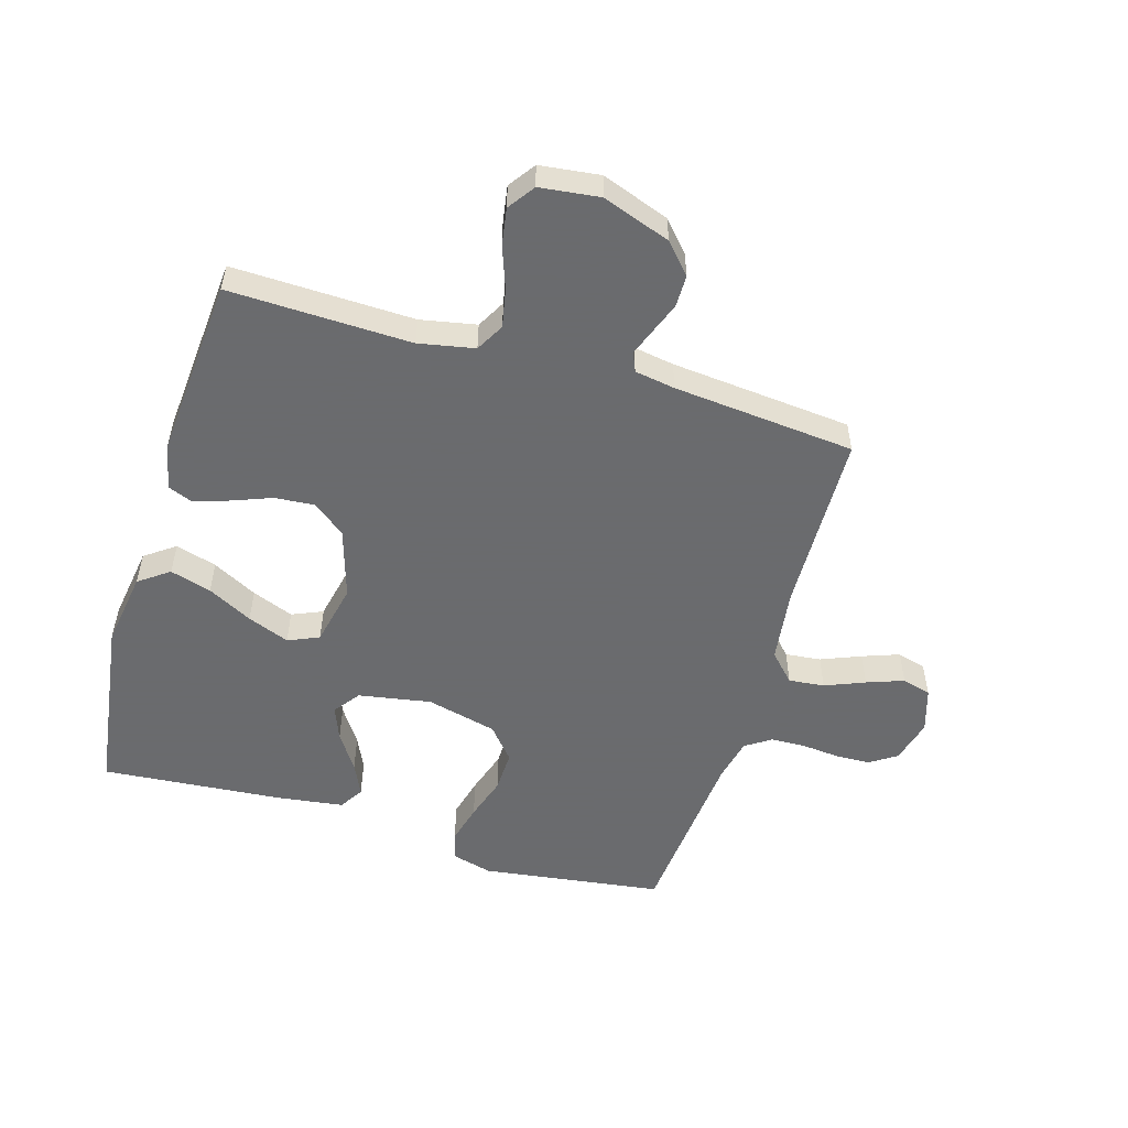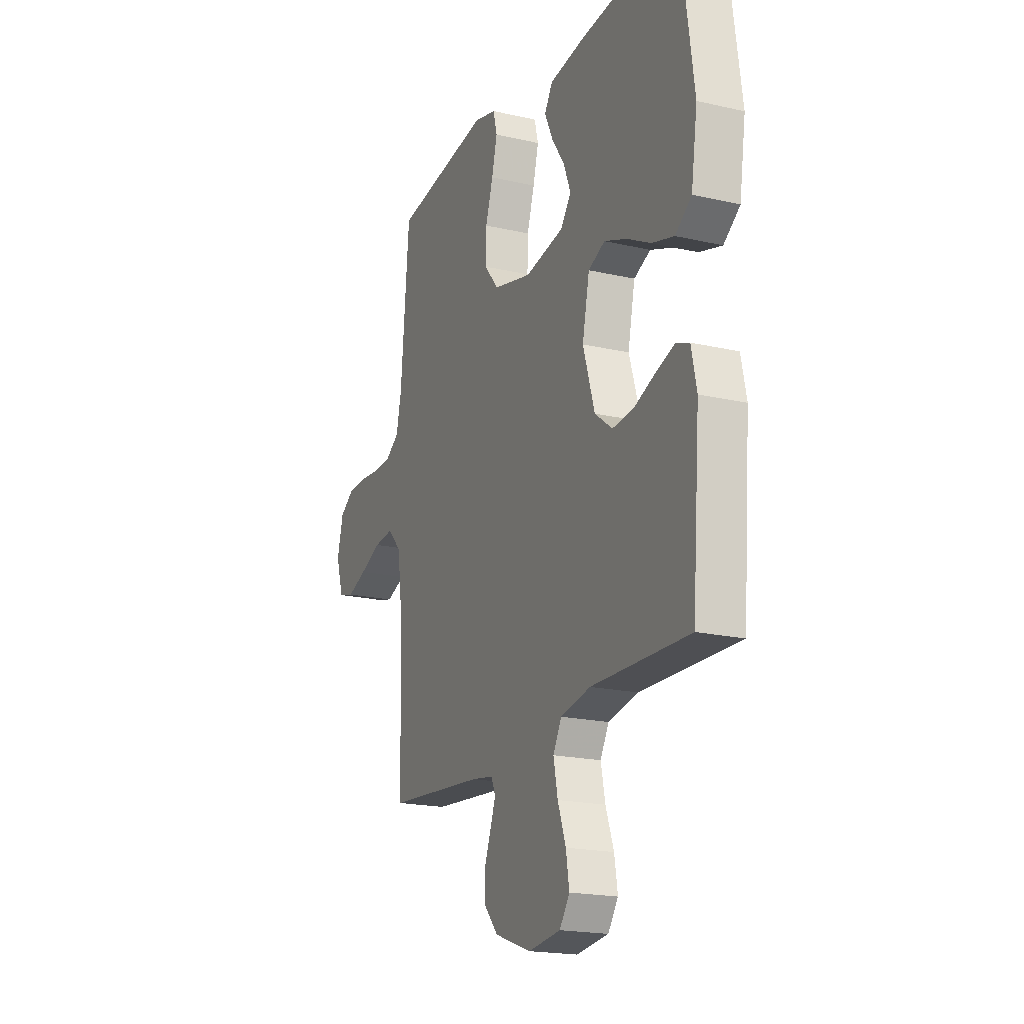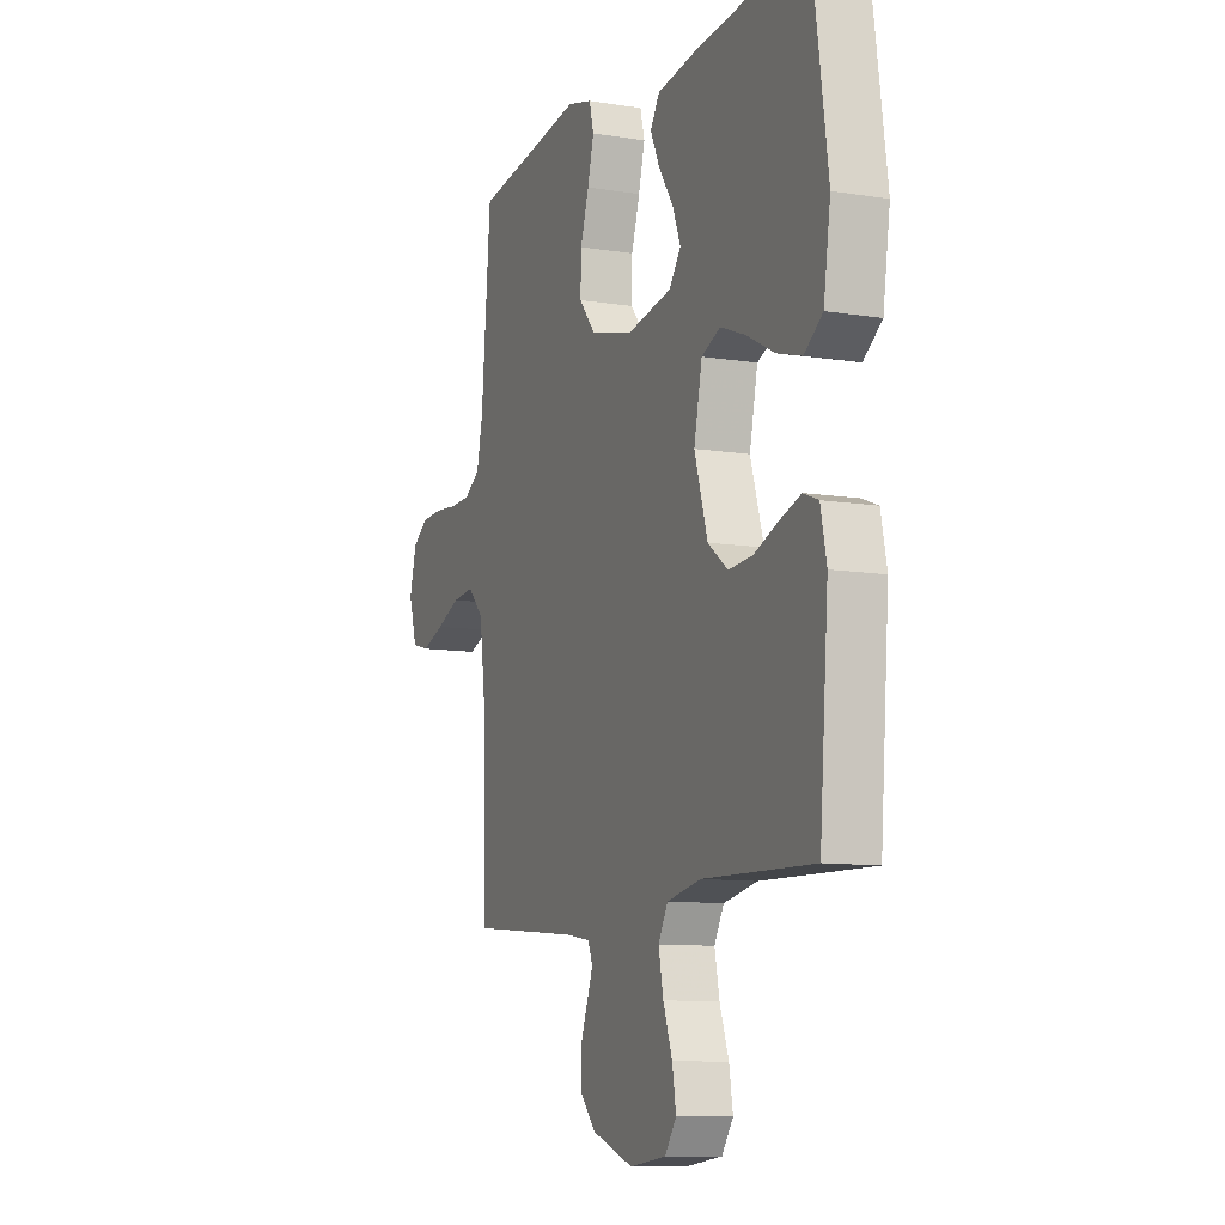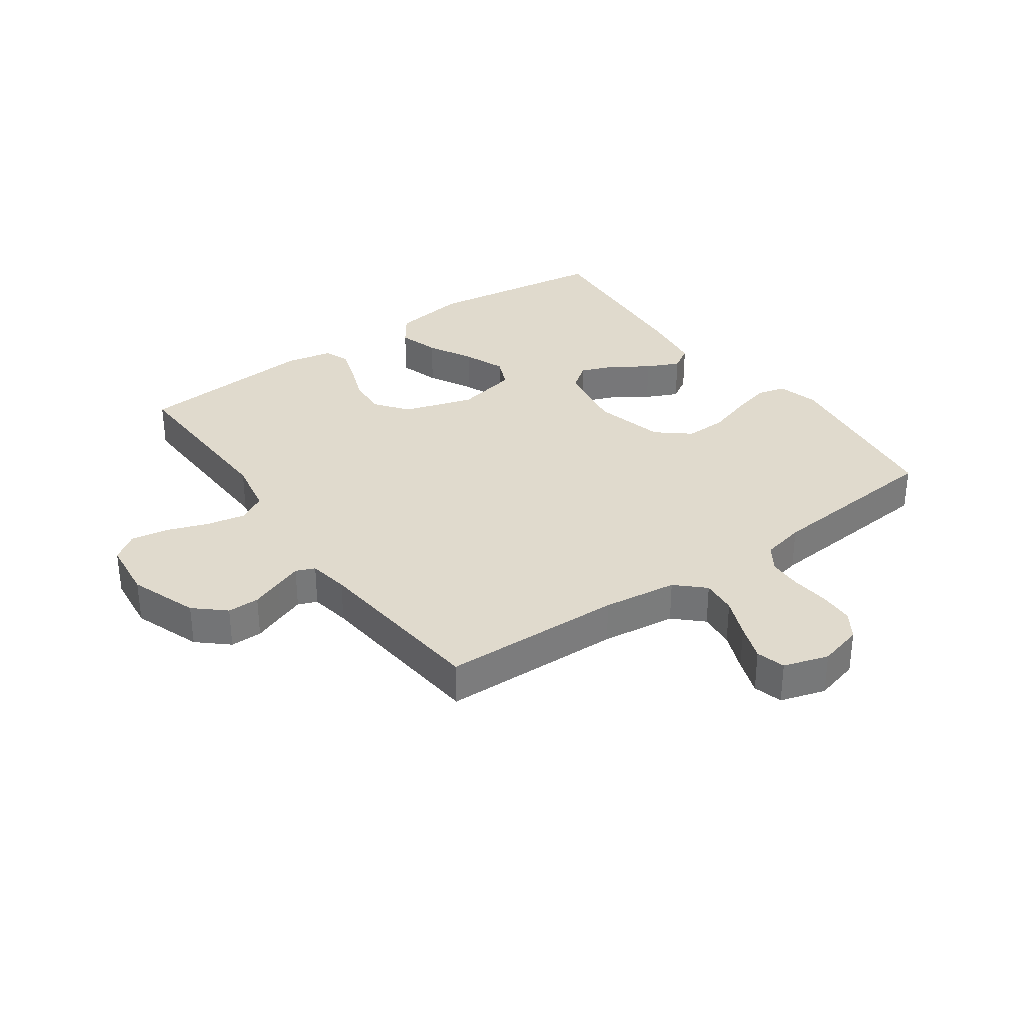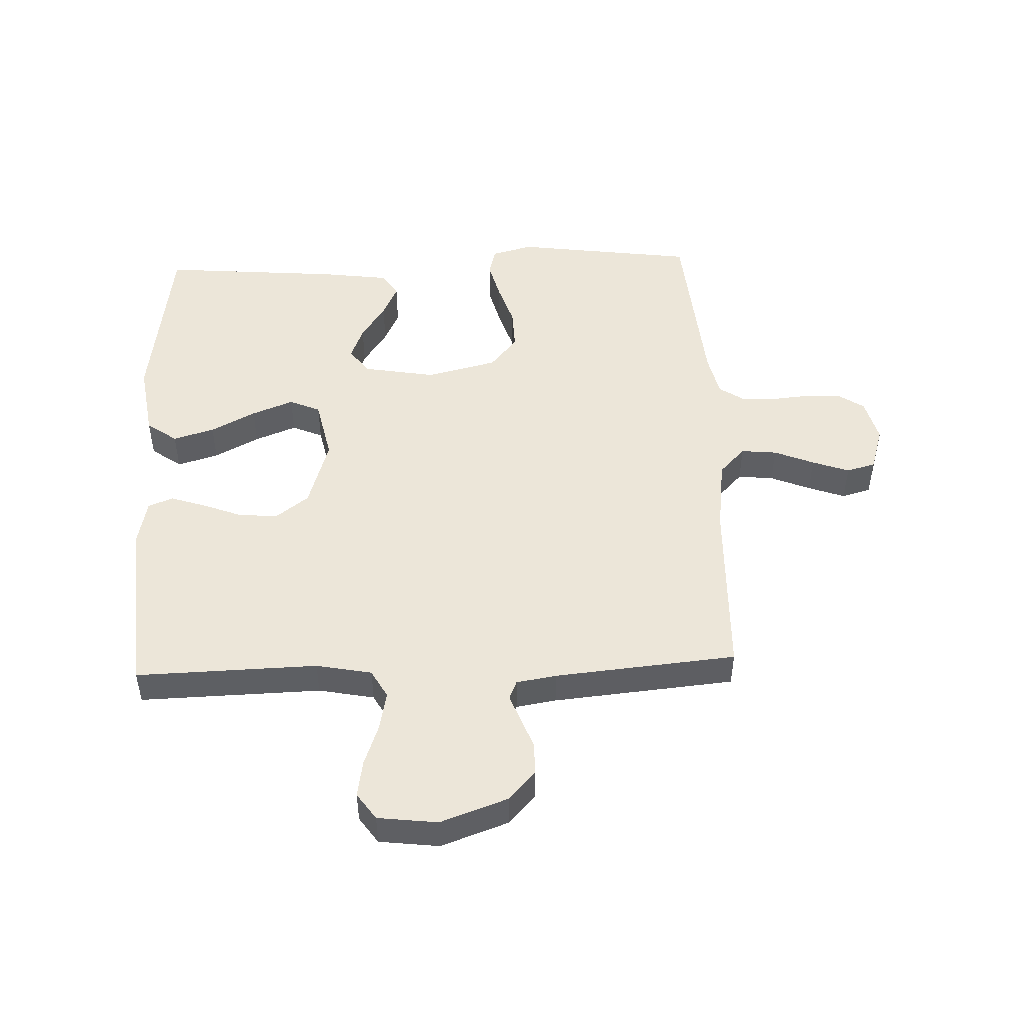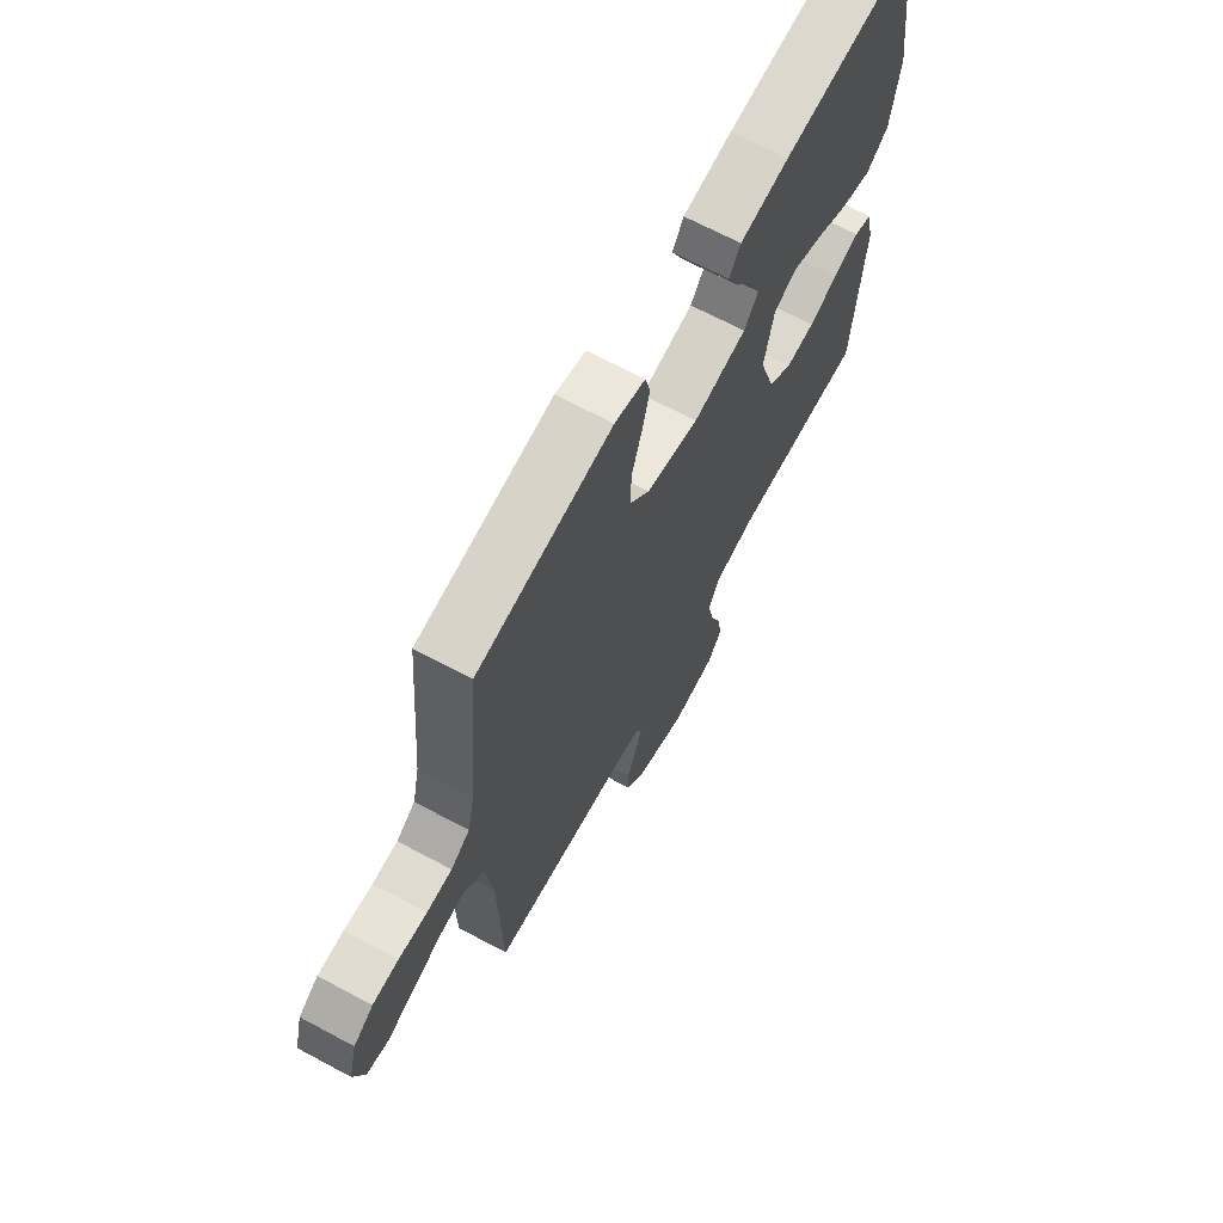
<metadata>
{"format":"obj","ext":"obj","renderer":"f3d","projection":"perspective","resolution":1024,"background":"white","views":[{"elev":-53.3,"azim":163.4,"up":"+Y"},{"elev":-19.5,"azim":66.8,"up":"+Z"},{"elev":-10.1,"azim":67.6,"up":"+Z"},{"elev":33.0,"azim":-125.6,"up":"+Y"},{"elev":48.9,"azim":177.8,"up":"+Y"},{"elev":67.7,"azim":-61.8,"up":"+Z"}]}
</metadata>
<code>
v -0.5 0.07 -0.5
v -0.508 0.07 -0.2
v -0.524 0.07 -0.077
v -0.567 0.07 -0.032
v -0.626 0.07 -0.038
v -0.692 0.07 -0.065
v -0.753 0.07 -0.087
v -0.801 0.07 -0.074
v -0.824 0.07 0
v -0.805 0.07 0.073
v -0.761 0.07 0.102
v -0.703 0.07 0.104
v -0.64 0.07 0.098
v -0.584 0.07 0.1
v -0.542 0.07 0.128
v -0.526 0.07 0.2
v -0.5 0.07 0.5
v -0.2 0.07 0.541
v -0.132 0.07 0.523
v -0.12 0.07 0.476
v -0.137 0.07 0.41
v -0.16 0.07 0.338
v -0.162 0.07 0.269
v -0.117 0.07 0.215
v 0 0.07 0.186
v 0.12 0.07 0.207
v 0.152 0.07 0.25
v 0.13 0.07 0.306
v 0.09 0.07 0.366
v 0.065 0.07 0.42
v 0.09 0.07 0.46
v 0.2 0.07 0.475
v 0.5 0.07 0.5
v 0.542 0.07 0.2
v 0.523 0.07 0.075
v 0.473 0.07 0.039
v 0.405 0.07 0.059
v 0.331 0.07 0.098
v 0.262 0.07 0.125
v 0.211 0.07 0.103
v 0.189 0.07 0
v 0.225 0.07 -0.116
v 0.279 0.07 -0.157
v 0.344 0.07 -0.152
v 0.409 0.07 -0.127
v 0.467 0.07 -0.108
v 0.508 0.07 -0.124
v 0.524 0.07 -0.2
v 0.5 0.07 -0.5
v 0.2 0.07 -0.492
v 0.108 0.07 -0.51
v 0.082 0.07 -0.557
v 0.095 0.07 -0.621
v 0.12 0.07 -0.69
v 0.13 0.07 -0.751
v 0.099 0.07 -0.795
v 0 0.07 -0.807
v -0.112 0.07 -0.767
v -0.156 0.07 -0.718
v -0.156 0.07 -0.665
v -0.136 0.07 -0.613
v -0.12 0.07 -0.57
v -0.133 0.07 -0.539
v -0.2 0.07 -0.528
v -0.5 0 -0.5
v -0.508 0 -0.2
v -0.524 0 -0.077
v -0.567 0 -0.032
v -0.626 0 -0.038
v -0.692 0 -0.065
v -0.753 0 -0.087
v -0.801 0 -0.074
v -0.824 0 0
v -0.805 0 0.073
v -0.761 0 0.102
v -0.703 0 0.104
v -0.64 0 0.098
v -0.584 0 0.1
v -0.542 0 0.128
v -0.526 0 0.2
v -0.5 0 0.5
v -0.2 0 0.541
v -0.132 0 0.523
v -0.12 0 0.476
v -0.137 0 0.41
v -0.16 0 0.338
v -0.162 0 0.269
v -0.117 0 0.215
v 0 0 0.186
v 0.12 0 0.207
v 0.152 0 0.25
v 0.13 0 0.306
v 0.09 0 0.366
v 0.065 0 0.42
v 0.09 0 0.46
v 0.2 0 0.475
v 0.5 0 0.5
v 0.542 0 0.2
v 0.523 0 0.075
v 0.473 0 0.039
v 0.405 0 0.059
v 0.331 0 0.098
v 0.262 0 0.125
v 0.211 0 0.103
v 0.189 0 0
v 0.225 0 -0.116
v 0.279 0 -0.157
v 0.344 0 -0.152
v 0.409 0 -0.127
v 0.467 0 -0.108
v 0.508 0 -0.124
v 0.524 0 -0.2
v 0.5 0 -0.5
v 0.2 0 -0.492
v 0.108 0 -0.51
v 0.082 0 -0.557
v 0.095 0 -0.621
v 0.12 0 -0.69
v 0.13 0 -0.751
v 0.099 0 -0.795
v 0 0 -0.807
v -0.112 0 -0.767
v -0.156 0 -0.718
v -0.156 0 -0.665
v -0.136 0 -0.613
v -0.12 0 -0.57
v -0.133 0 -0.539
v -0.2 0 -0.528
f 59 60 61
f 58 59 61
f 57 58 61
f 56 57 61
f 55 56 61
f 54 55 61
f 53 54 61
f 52 53 61 62
f 51 52 62 63
f 48 49 50
f 47 48 50
f 46 47 50
f 45 46 50
f 44 45 50
f 51 63 64
f 50 51 64
f 44 50 64
f 43 44 64
f 36 37 38
f 35 36 38
f 34 35 38
f 33 34 38
f 32 33 38
f 31 32 38
f 30 31 38
f 29 30 38
f 28 29 38
f 27 28 38 39
f 26 27 39 40
f 20 21 22
f 19 20 22
f 18 19 22
f 17 18 22
f 16 17 22
f 15 16 22 23
f 14 15 23 24
f 11 12 13
f 10 11 13
f 9 10 13
f 8 9 13
f 7 8 13
f 6 7 13
f 5 6 13
f 4 5 13 14
f 14 24 25
f 4 14 25
f 3 4 25
f 64 1 2
f 43 64 2
f 42 43 2
f 26 40 41
f 26 41 42
f 25 26 42
f 3 25 42
f 2 3 42
f 125 124 123
f 125 123 122
f 125 122 121
f 125 121 120
f 125 120 119
f 125 119 118
f 125 118 117
f 126 125 117 116
f 127 126 116 115
f 114 113 112
f 114 112 111
f 114 111 110
f 114 110 109
f 114 109 108
f 128 127 115
f 128 115 114
f 128 114 108
f 128 108 107
f 102 101 100
f 102 100 99
f 102 99 98
f 102 98 97
f 102 97 96
f 102 96 95
f 102 95 94
f 102 94 93
f 102 93 92
f 103 102 92 91
f 104 103 91 90
f 86 85 84
f 86 84 83
f 86 83 82
f 86 82 81
f 86 81 80
f 87 86 80 79
f 88 87 79 78
f 77 76 75
f 77 75 74
f 77 74 73
f 77 73 72
f 77 72 71
f 77 71 70
f 77 70 69
f 78 77 69 68
f 89 88 78
f 89 78 68
f 89 68 67
f 66 65 128
f 66 128 107
f 66 107 106
f 105 104 90
f 106 105 90
f 106 90 89
f 106 89 67
f 106 67 66
f 1 65 66 2
f 2 66 67 3
f 3 67 68 4
f 4 68 69 5
f 5 69 70 6
f 6 70 71 7
f 7 71 72 8
f 8 72 73 9
f 9 73 74 10
f 10 74 75 11
f 11 75 76 12
f 12 76 77 13
f 13 77 78 14
f 14 78 79 15
f 15 79 80 16
f 16 80 81 17
f 17 81 82 18
f 18 82 83 19
f 19 83 84 20
f 20 84 85 21
f 21 85 86 22
f 22 86 87 23
f 23 87 88 24
f 24 88 89 25
f 25 89 90 26
f 26 90 91 27
f 27 91 92 28
f 28 92 93 29
f 29 93 94 30
f 30 94 95 31
f 31 95 96 32
f 32 96 97 33
f 33 97 98 34
f 34 98 99 35
f 35 99 100 36
f 36 100 101 37
f 37 101 102 38
f 38 102 103 39
f 39 103 104 40
f 40 104 105 41
f 41 105 106 42
f 42 106 107 43
f 43 107 108 44
f 44 108 109 45
f 45 109 110 46
f 46 110 111 47
f 47 111 112 48
f 48 112 113 49
f 49 113 114 50
f 50 114 115 51
f 51 115 116 52
f 52 116 117 53
f 53 117 118 54
f 54 118 119 55
f 55 119 120 56
f 56 120 121 57
f 57 121 122 58
f 58 122 123 59
f 59 123 124 60
f 60 124 125 61
f 61 125 126 62
f 62 126 127 63
f 63 127 128 64
f 64 128 65 1

</code>
